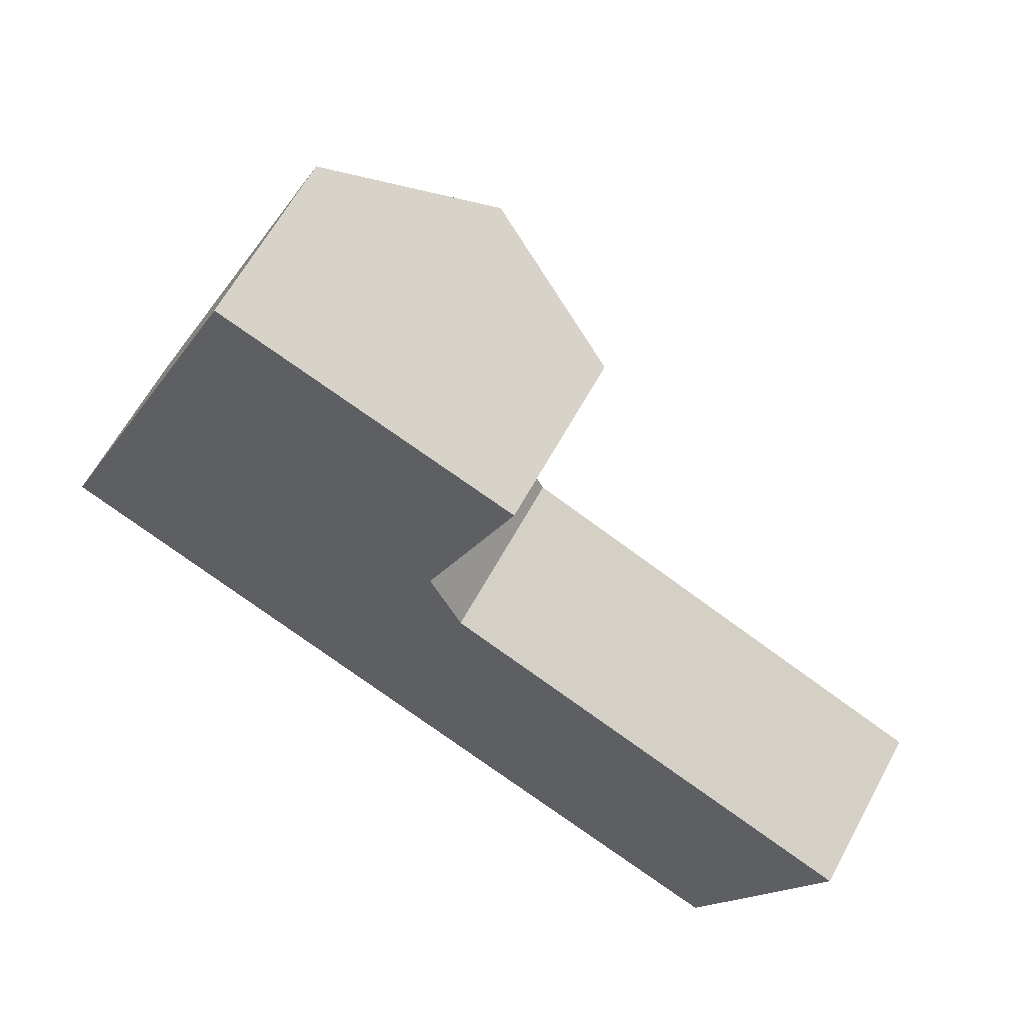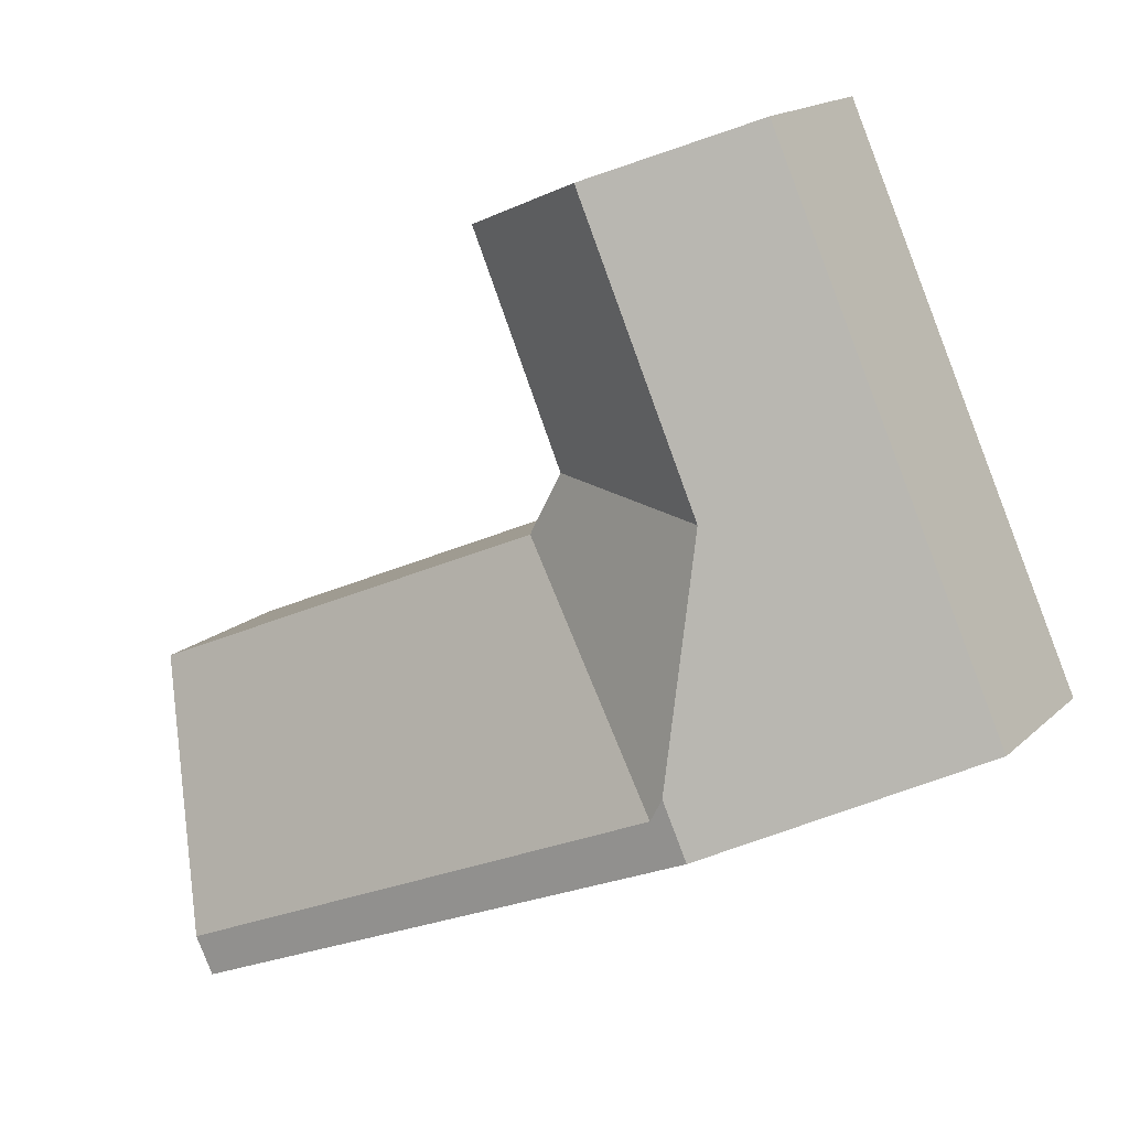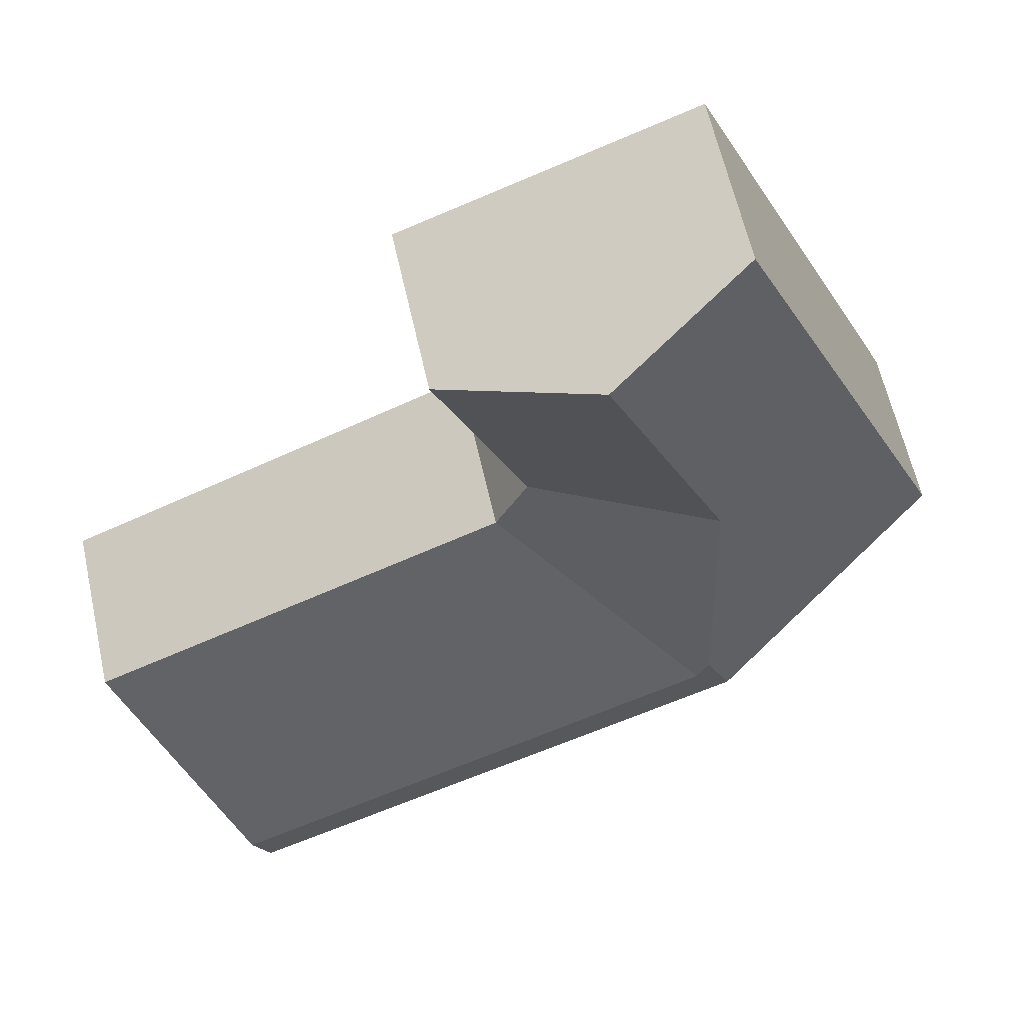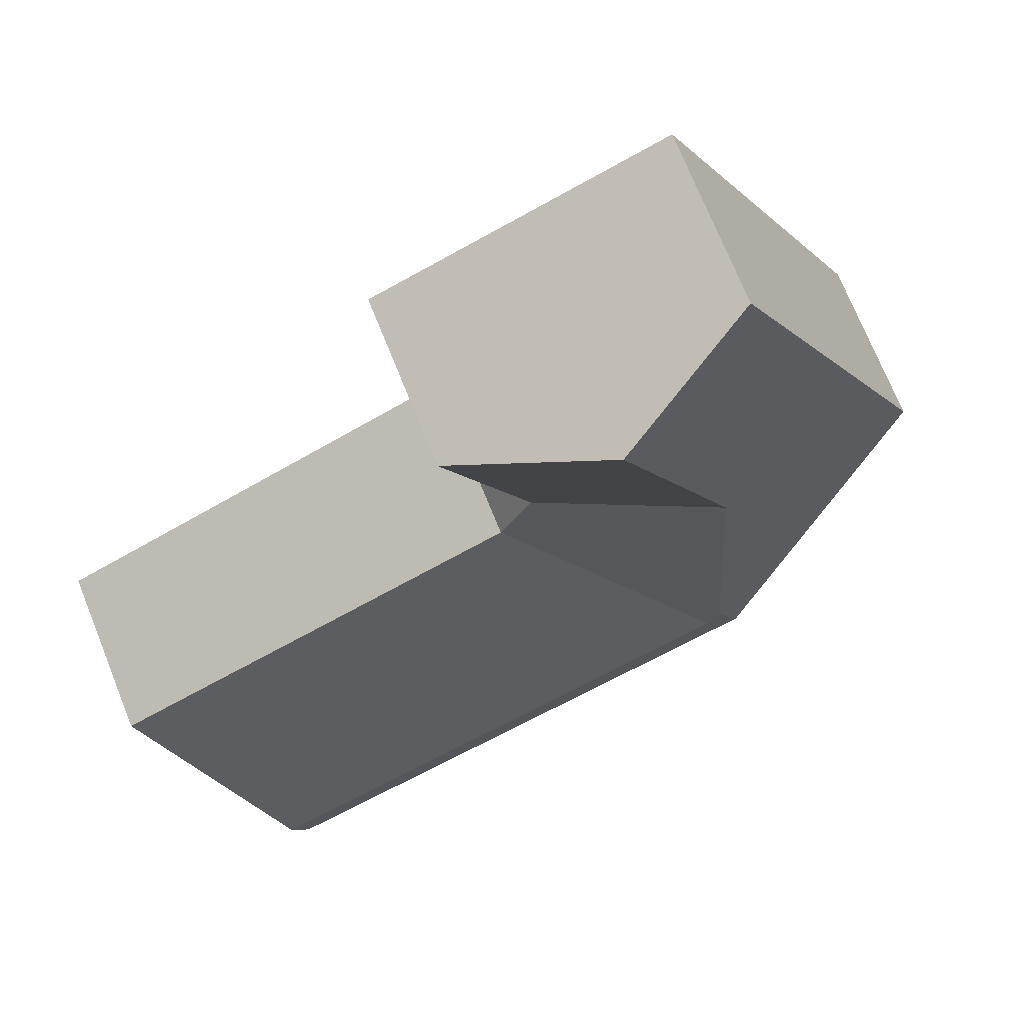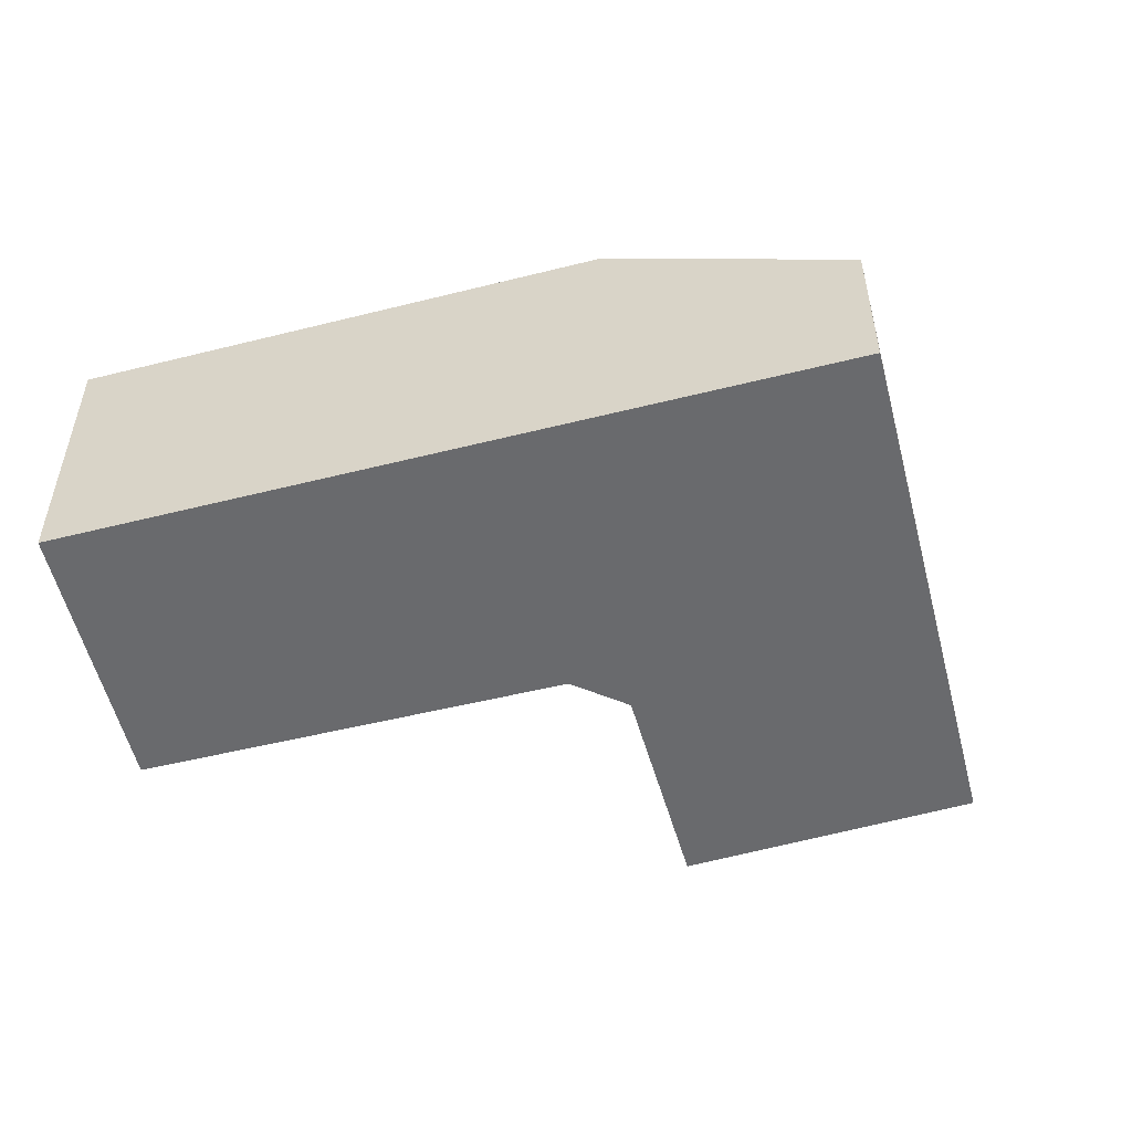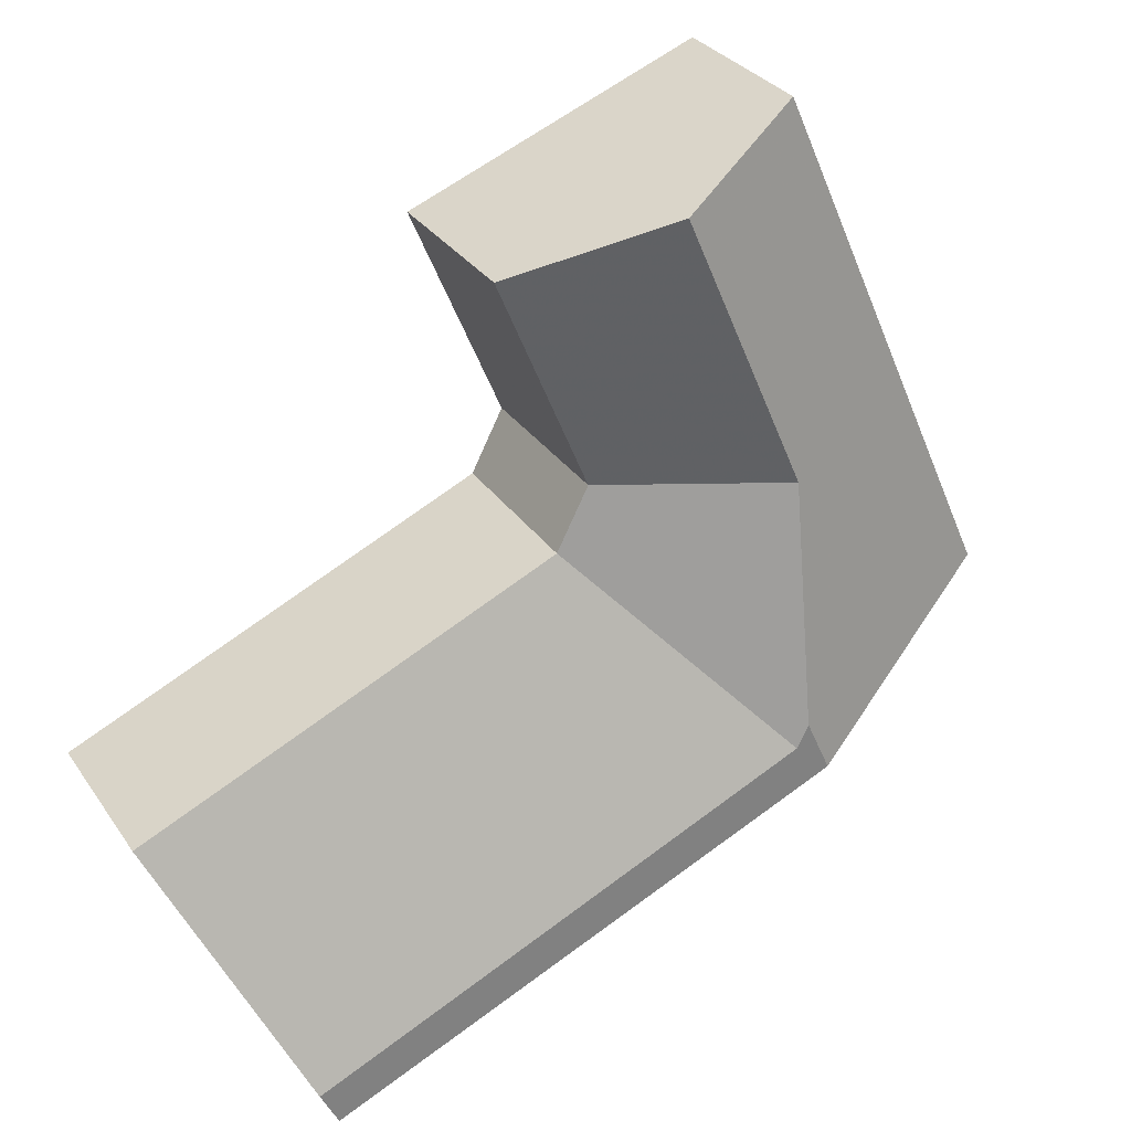
<metadata>
{"format":"obj","ext":"obj","renderer":"f3d","projection":"perspective","resolution":1024,"background":"white","views":[{"elev":62.3,"azim":28.4,"up":"+Z"},{"elev":16.4,"azim":-150.5,"up":"+Z"},{"elev":62.0,"azim":167.4,"up":"+Z"},{"elev":72.9,"azim":158.0,"up":"+Z"},{"elev":-53.0,"azim":-141.5,"up":"+Y"},{"elev":30.7,"azim":151.8,"up":"+Z"}]}
</metadata>
<code>
v -0.9124 -0.04792 4.805
v -0.8806 -0.04835 4.879
v -0.8424 -0.06744 4.864
v -0.8663 -0.06744 4.807
v -0.9107 -0.03554 4.744
v -0.9171 -0.03554 4.729
v -0.9188 -0.06744 4.894
v -0.9799 -0.06744 4.757
v -0.9799 -0.06744 4.757
v -0.9799 -0.1123 4.757
v -0.9188 -0.1123 4.894
v -0.9188 -0.06744 4.894
v -0.8424 -0.1123 4.864
v -0.8424 -0.06744 4.864
v -0.8806 -0.04835 4.879
v -0.9188 -0.06744 4.894
v -0.9188 -0.1123 4.894
v -0.8663 -0.1123 4.807
v -0.8663 -0.06744 4.807
v -0.8424 -0.06744 4.864
v -0.8424 -0.1123 4.864
v -0.8663 -0.1123 4.807
v -0.8579 -0.1123 4.791
v -0.8579 -0.06744 4.791
v -0.8663 -0.06744 4.807
v -0.9077 -0.03554 4.738
v -0.9171 -0.03554 4.729
v -0.9107 -0.03554 4.744
v -0.9077 -0.03554 4.738
v -0.7817 -0.03554 4.671
v -0.7771 -0.03554 4.681
v -0.7817 -0.03554 4.671
v -0.7817 -0.1123 4.671
v -0.9799 -0.1123 4.757
v -0.9799 -0.06744 4.757
v -0.9171 -0.03554 4.729
v -0.8663 -0.1123 4.807
v -0.9188 -0.1123 4.894
v -0.9799 -0.1123 4.757
v -0.8579 -0.1123 4.791
v -0.8424 -0.1123 4.864
v -0.7817 -0.1123 4.671
v -0.7475 -0.1123 4.742
v -0.7475 -0.06744 4.742
v -0.8579 -0.06744 4.791
v -0.8579 -0.1123 4.791
v -0.7475 -0.1123 4.742
v -0.7771 -0.03554 4.681
v -0.7475 -0.06744 4.742
v -0.7475 -0.1123 4.742
v -0.7817 -0.1123 4.671
v -0.7817 -0.03554 4.671
f 1 2 3
f 1 3 4
f 1 5 6
f 7 2 8
f 1 8 2
f 8 1 6
f 9 10 11
f 9 11 12
f 13 14 15
f 13 15 16
f 13 16 17
f 18 19 20
f 18 20 21
f 22 23 24
f 22 24 25
f 24 26 5
f 1 24 5
f 24 1 4
f 27 28 29
f 30 27 29
f 31 30 29
f 32 33 34
f 32 34 35
f 32 35 36
f 37 38 39
f 40 37 39
f 41 38 37
f 40 39 42
f 43 40 42
f 44 45 46
f 44 46 47
f 24 44 31
f 24 31 26
f 48 49 50
f 48 50 51
f 48 51 52

</code>
